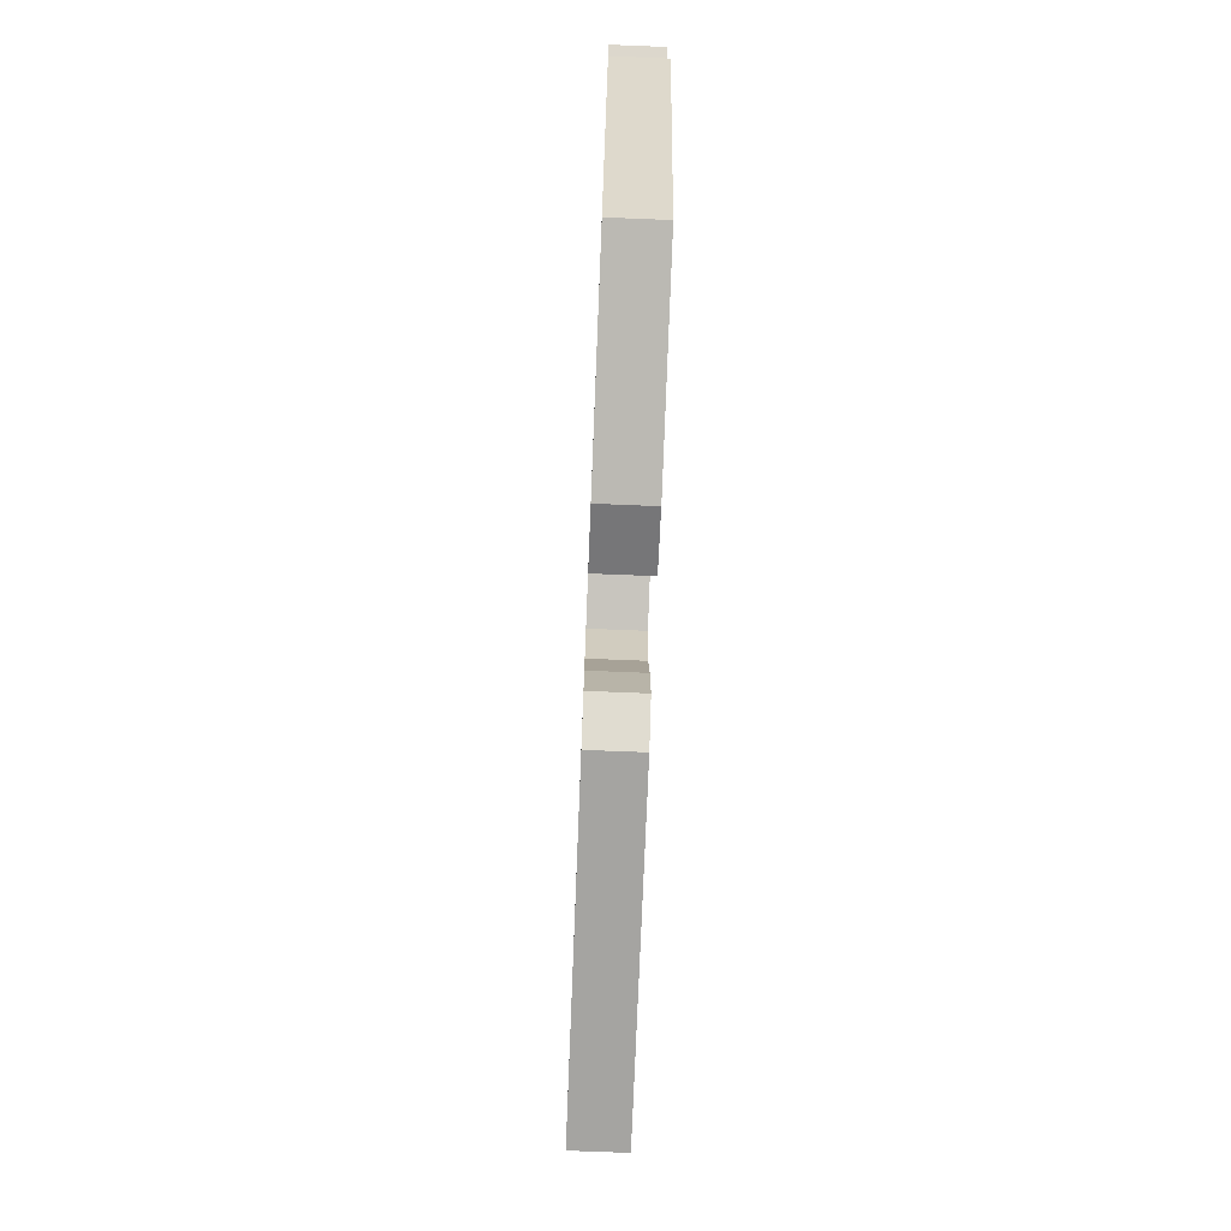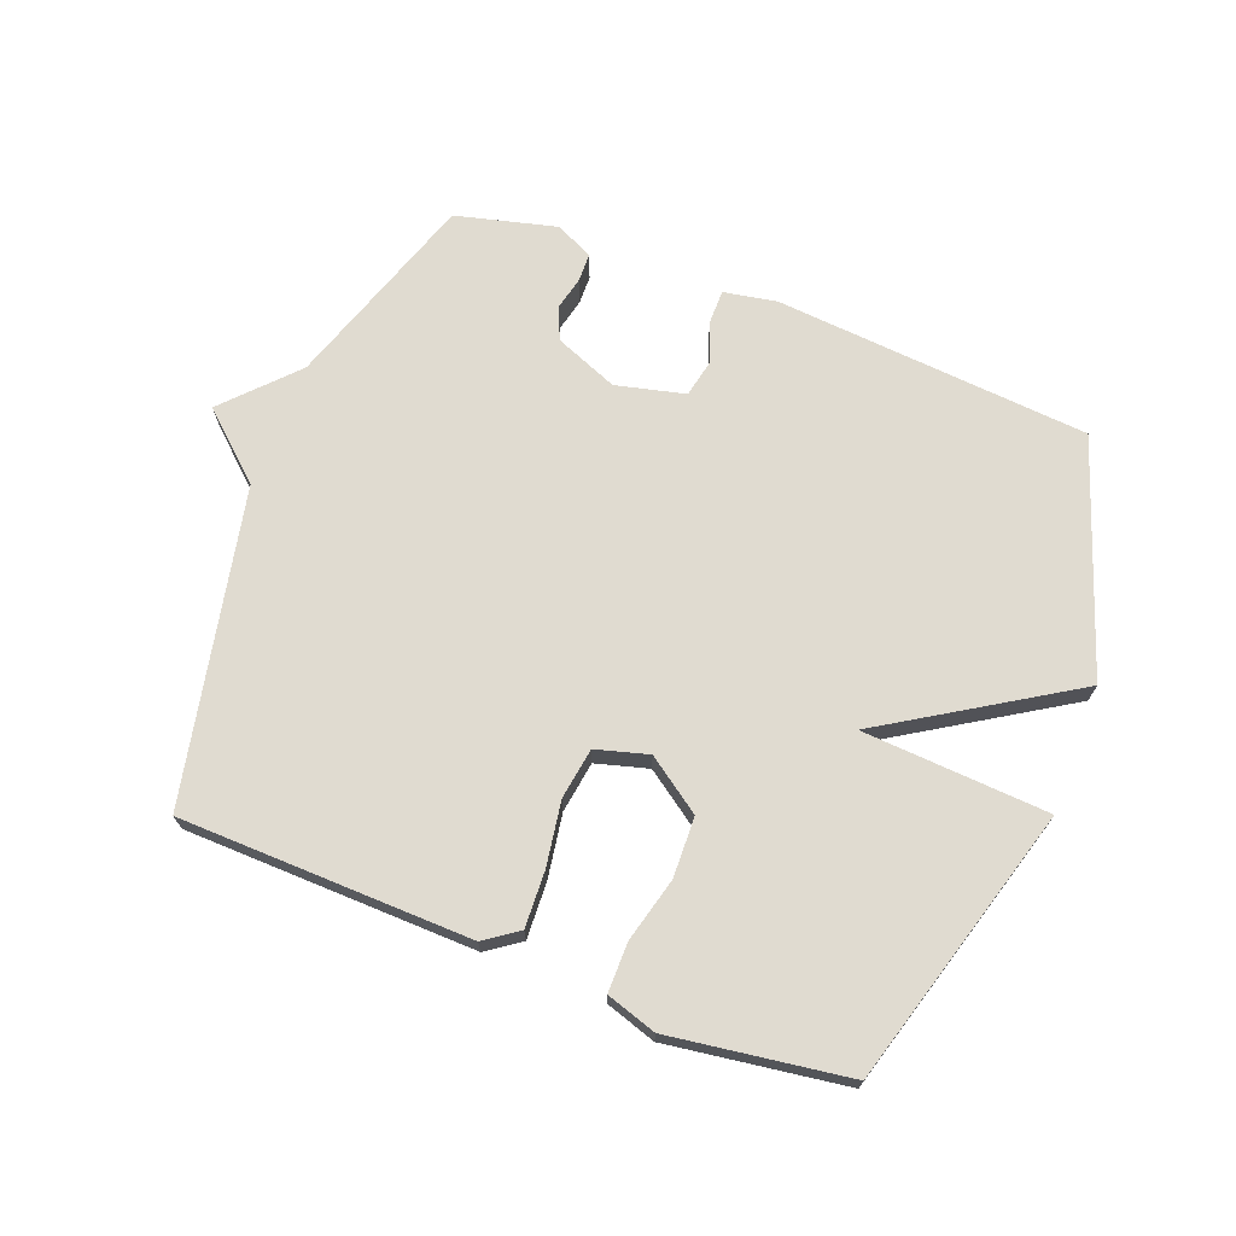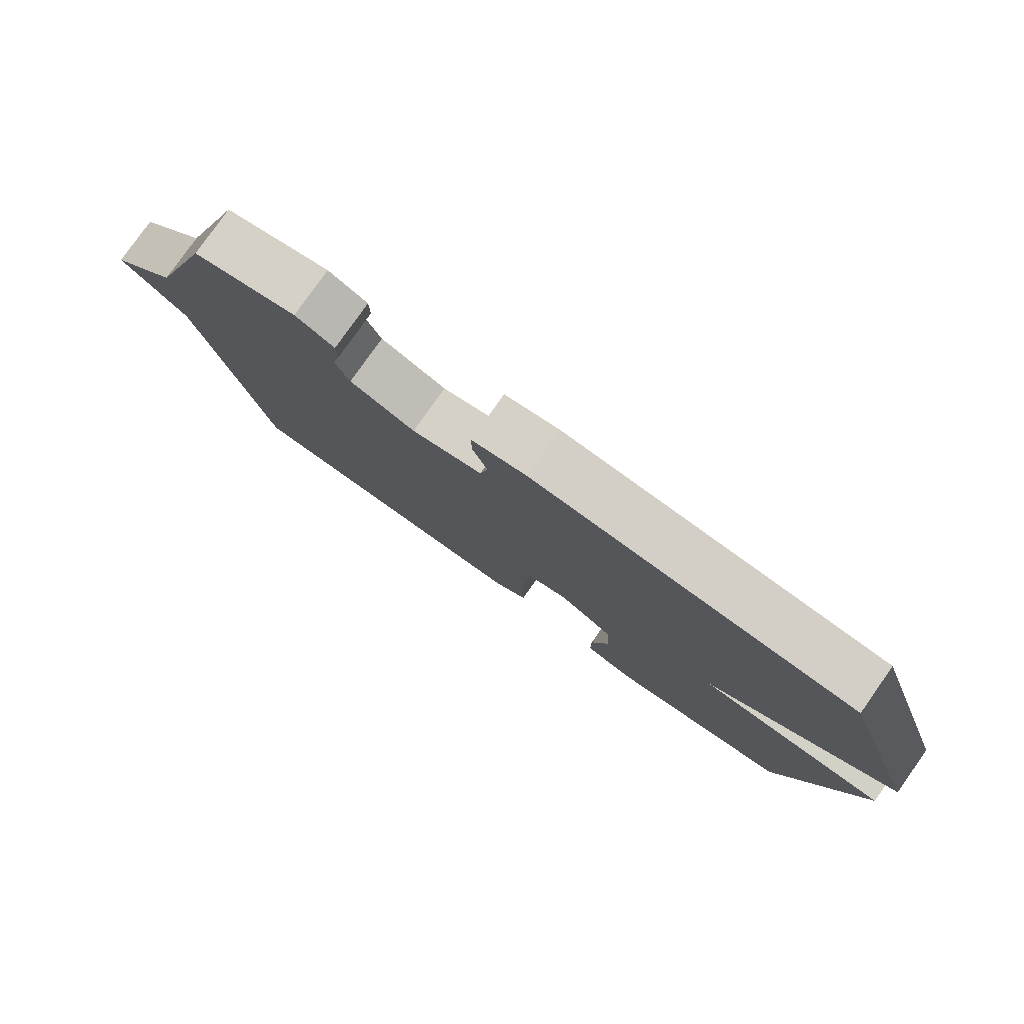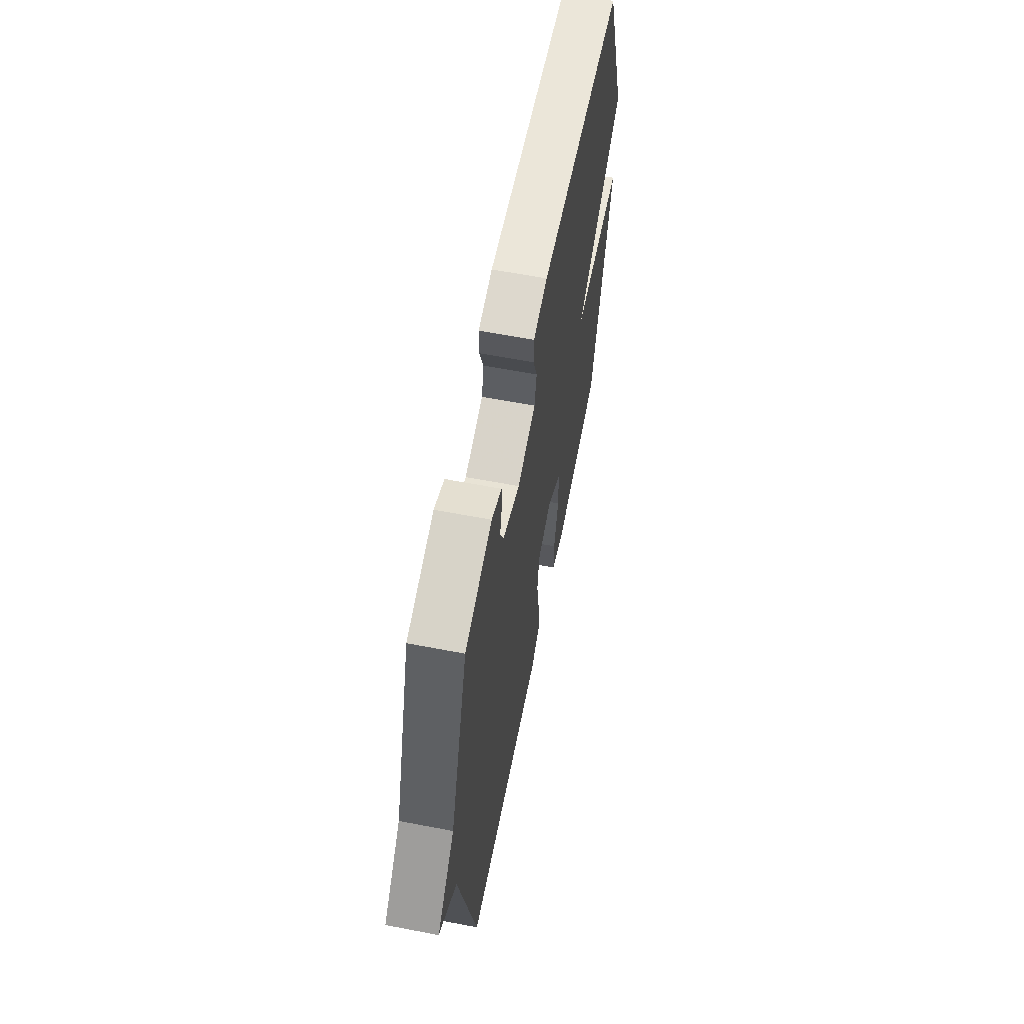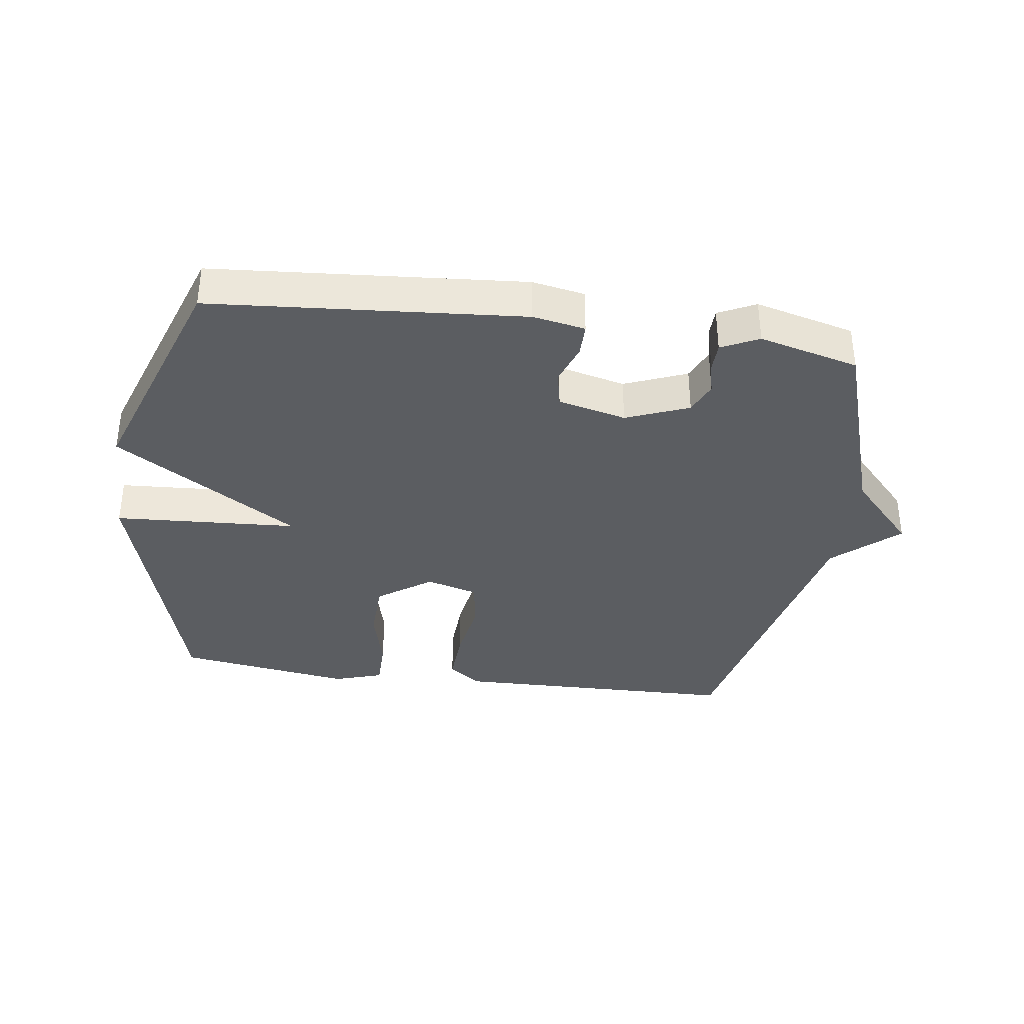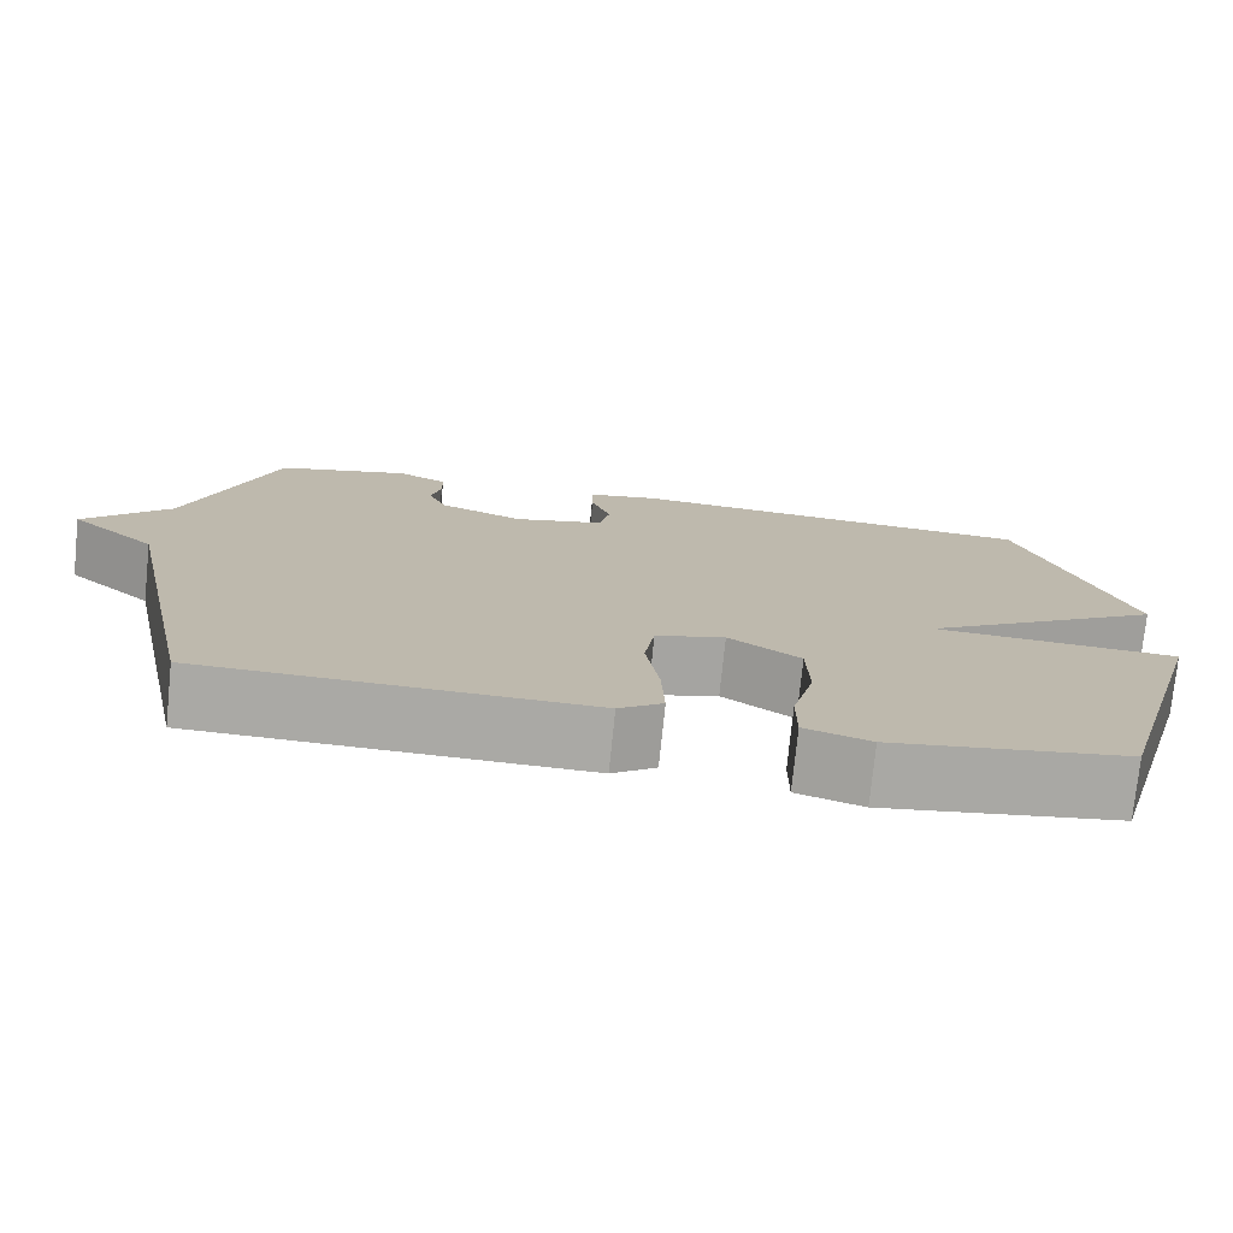
<metadata>
{"format":"obj","ext":"obj","renderer":"f3d","projection":"perspective","resolution":1024,"background":"white","views":[{"elev":-74.7,"azim":-92.3,"up":"+Z"},{"elev":70.1,"azim":-158.9,"up":"+Y"},{"elev":79.5,"azim":-144.8,"up":"+Z"},{"elev":61.5,"azim":101.1,"up":"+Z"},{"elev":-36.0,"azim":-8.1,"up":"+Y"},{"elev":-75.5,"azim":174.2,"up":"+Z"}]}
</metadata>
<code>
v -0.5 0.07 -0.5
v -0.626 0.07 -0.064
v -0.335 0.07 -0.046
v -0.626 0.07 0.136
v -0.5 0.07 0.5
v -0.007 0.07 0.54
v 0.076 0.07 0.525
v 0.076 0.07 0.473
v 0.053 0.07 0.408
v 0.065 0.07 0.35
v 0.173 0.07 0.324
v 0.272 0.07 0.364
v 0.294 0.07 0.414
v 0.282 0.07 0.466
v 0.283 0.07 0.511
v 0.342 0.07 0.54
v 0.5 0.07 0.5
v 0.603 0.07 0.189
v 0.705 0.07 0.08
v 0.603 0.07 -0.011
v 0.5 0.07 -0.5
v 0.044 0.07 -0.511
v -0.008 0.07 -0.474
v -0.004 0.07 -0.386
v 0.012 0.07 -0.285
v 0 0.07 -0.205
v -0.082 0.07 -0.182
v -0.167 0.07 -0.242
v -0.17 0.07 -0.337
v -0.144 0.07 -0.438
v -0.144 0.07 -0.515
v -0.222 0.07 -0.54
v -0.5 0 -0.5
v -0.626 0 -0.064
v -0.335 0 -0.046
v -0.626 0 0.136
v -0.5 0 0.5
v -0.007 0 0.54
v 0.076 0 0.525
v 0.076 0 0.473
v 0.053 0 0.408
v 0.065 0 0.35
v 0.173 0 0.324
v 0.272 0 0.364
v 0.294 0 0.414
v 0.282 0 0.466
v 0.283 0 0.511
v 0.342 0 0.54
v 0.5 0 0.5
v 0.603 0 0.189
v 0.705 0 0.08
v 0.603 0 -0.011
v 0.5 0 -0.5
v 0.044 0 -0.511
v -0.008 0 -0.474
v -0.004 0 -0.386
v 0.012 0 -0.285
v 0 0 -0.205
v -0.082 0 -0.182
v -0.167 0 -0.242
v -0.17 0 -0.337
v -0.144 0 -0.438
v -0.144 0 -0.515
v -0.222 0 -0.54
f 1 2 3
f 32 1 3
f 31 32 3
f 30 31 3
f 29 30 3
f 28 29 3
f 27 28 3
f 4 5 6
f 3 4 6
f 27 3 6
f 26 27 6
f 25 26 6
f 23 24 25
f 22 23 25
f 21 22 25
f 20 21 25
f 18 19 20 25
f 16 17 18
f 15 16 18
f 14 15 18
f 13 14 18
f 12 13 18 25
f 11 12 25
f 10 11 25
f 9 10 25 6
f 6 7 8 9
f 35 34 33
f 35 33 64
f 35 64 63
f 35 63 62
f 35 62 61
f 35 61 60
f 35 60 59
f 38 37 36
f 38 36 35
f 38 35 59
f 38 59 58
f 38 58 57
f 57 56 55
f 57 55 54
f 57 54 53
f 57 53 52
f 57 52 51 50
f 50 49 48
f 50 48 47
f 50 47 46
f 50 46 45
f 57 50 45 44
f 57 44 43
f 57 43 42
f 38 57 42 41
f 41 40 39 38
f 1 33 34 2
f 2 34 35 3
f 3 35 36 4
f 4 36 37 5
f 5 37 38 6
f 6 38 39 7
f 7 39 40 8
f 8 40 41 9
f 9 41 42 10
f 10 42 43 11
f 11 43 44 12
f 12 44 45 13
f 13 45 46 14
f 14 46 47 15
f 15 47 48 16
f 16 48 49 17
f 17 49 50 18
f 18 50 51 19
f 19 51 52 20
f 20 52 53 21
f 21 53 54 22
f 22 54 55 23
f 23 55 56 24
f 24 56 57 25
f 25 57 58 26
f 26 58 59 27
f 27 59 60 28
f 28 60 61 29
f 29 61 62 30
f 30 62 63 31
f 31 63 64 32
f 32 64 33 1

</code>
